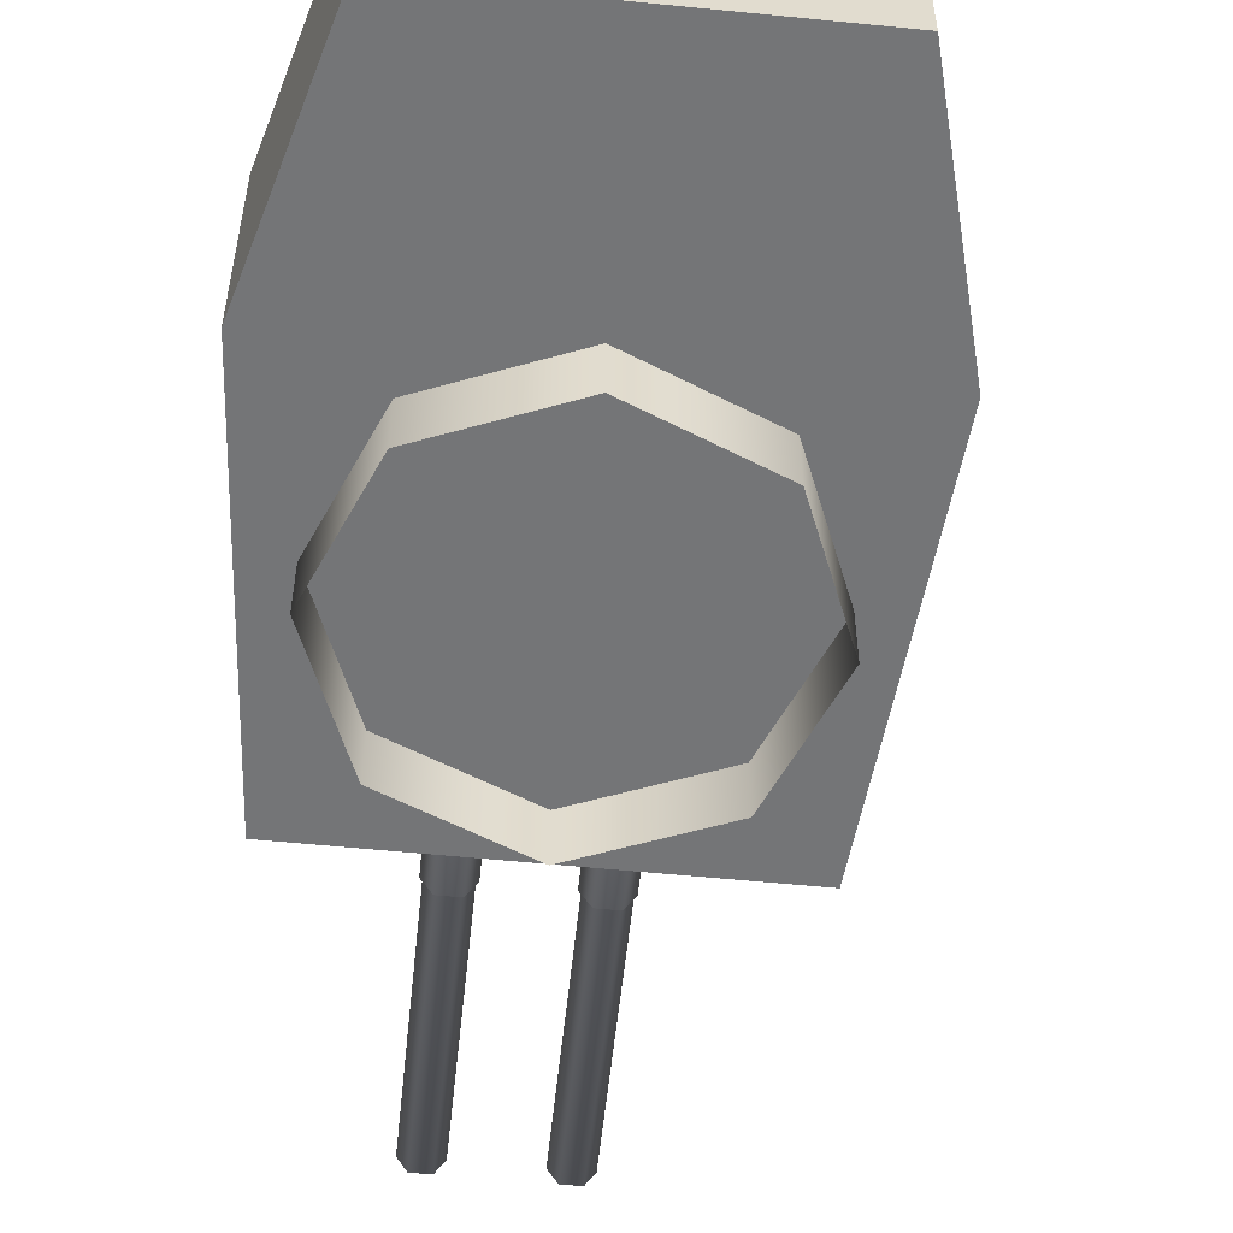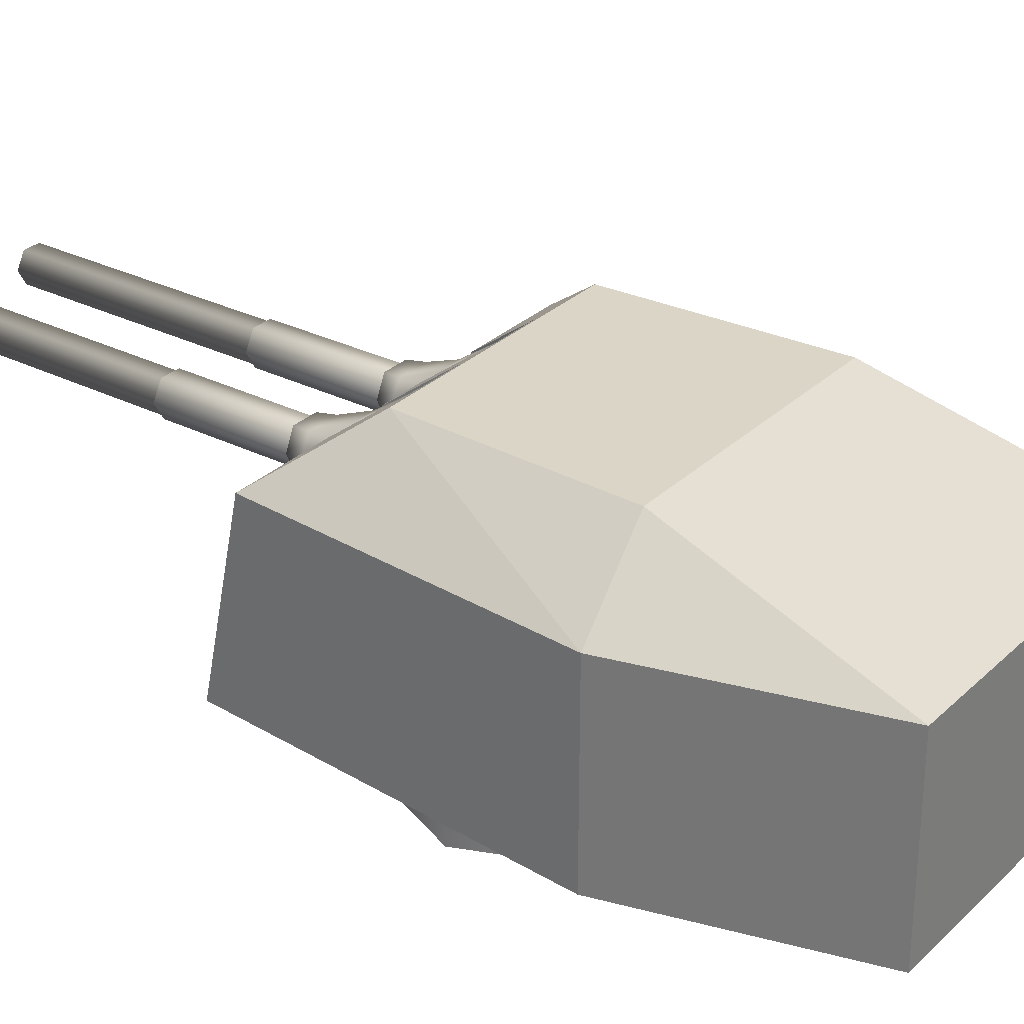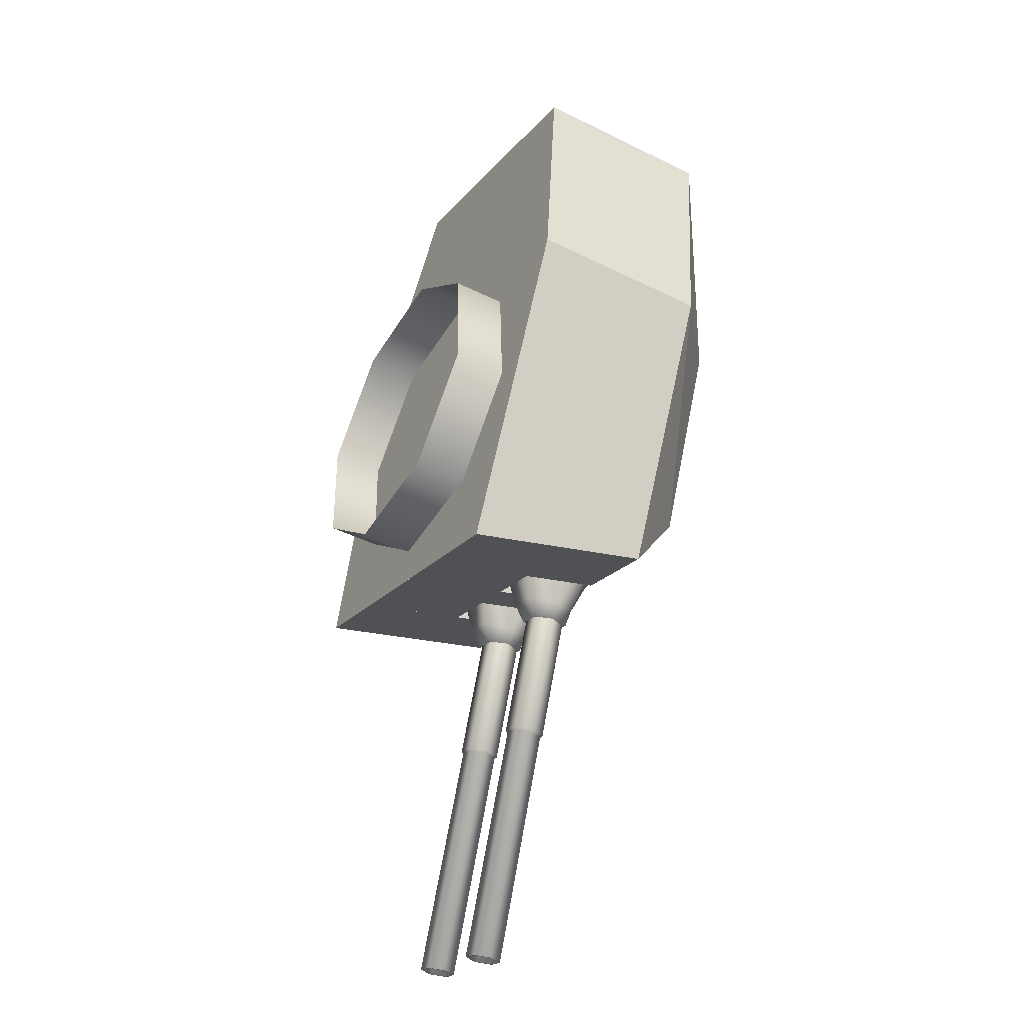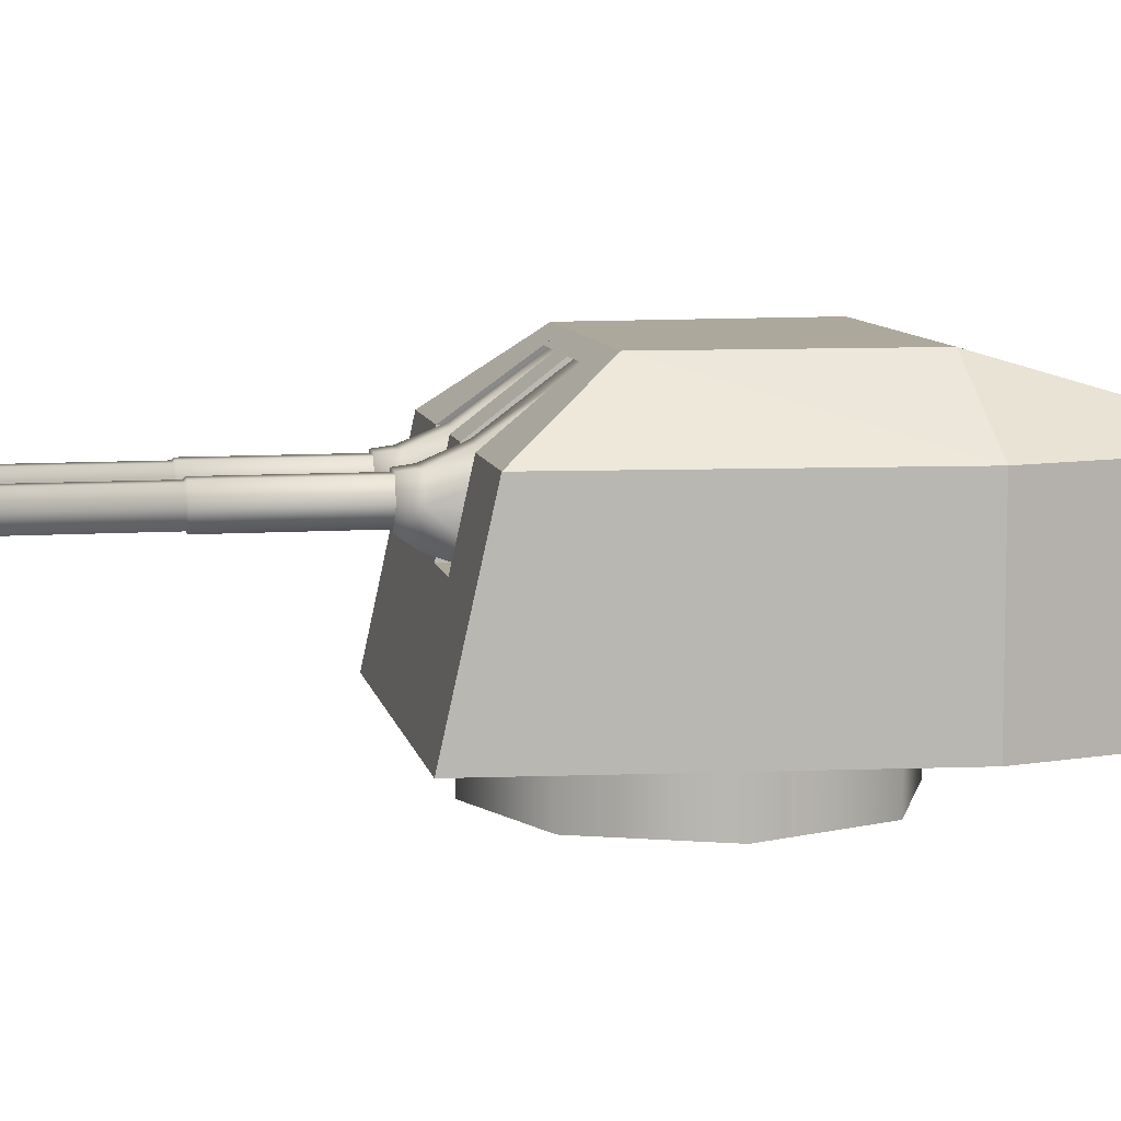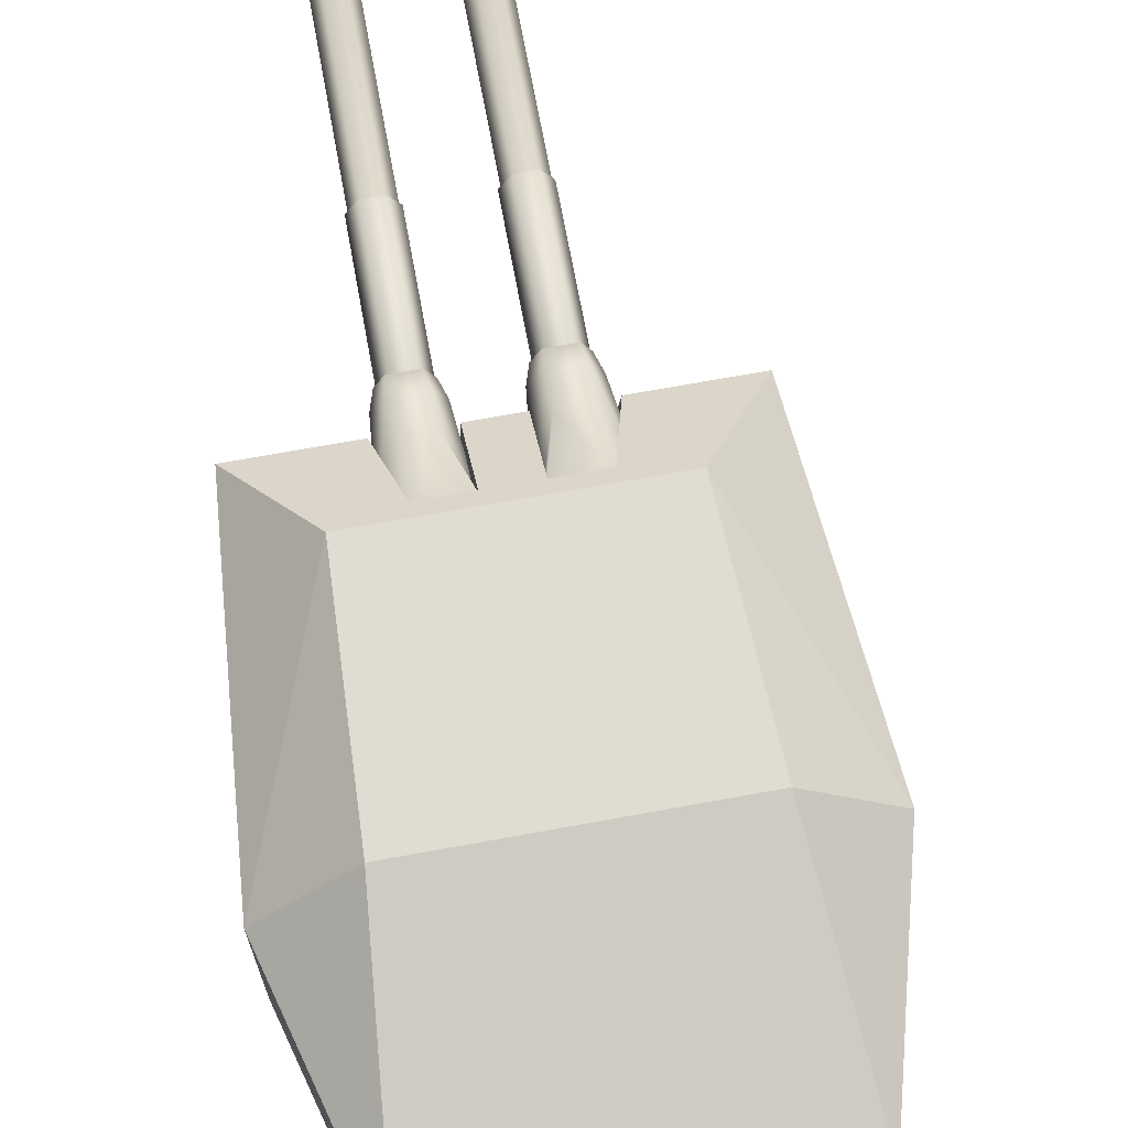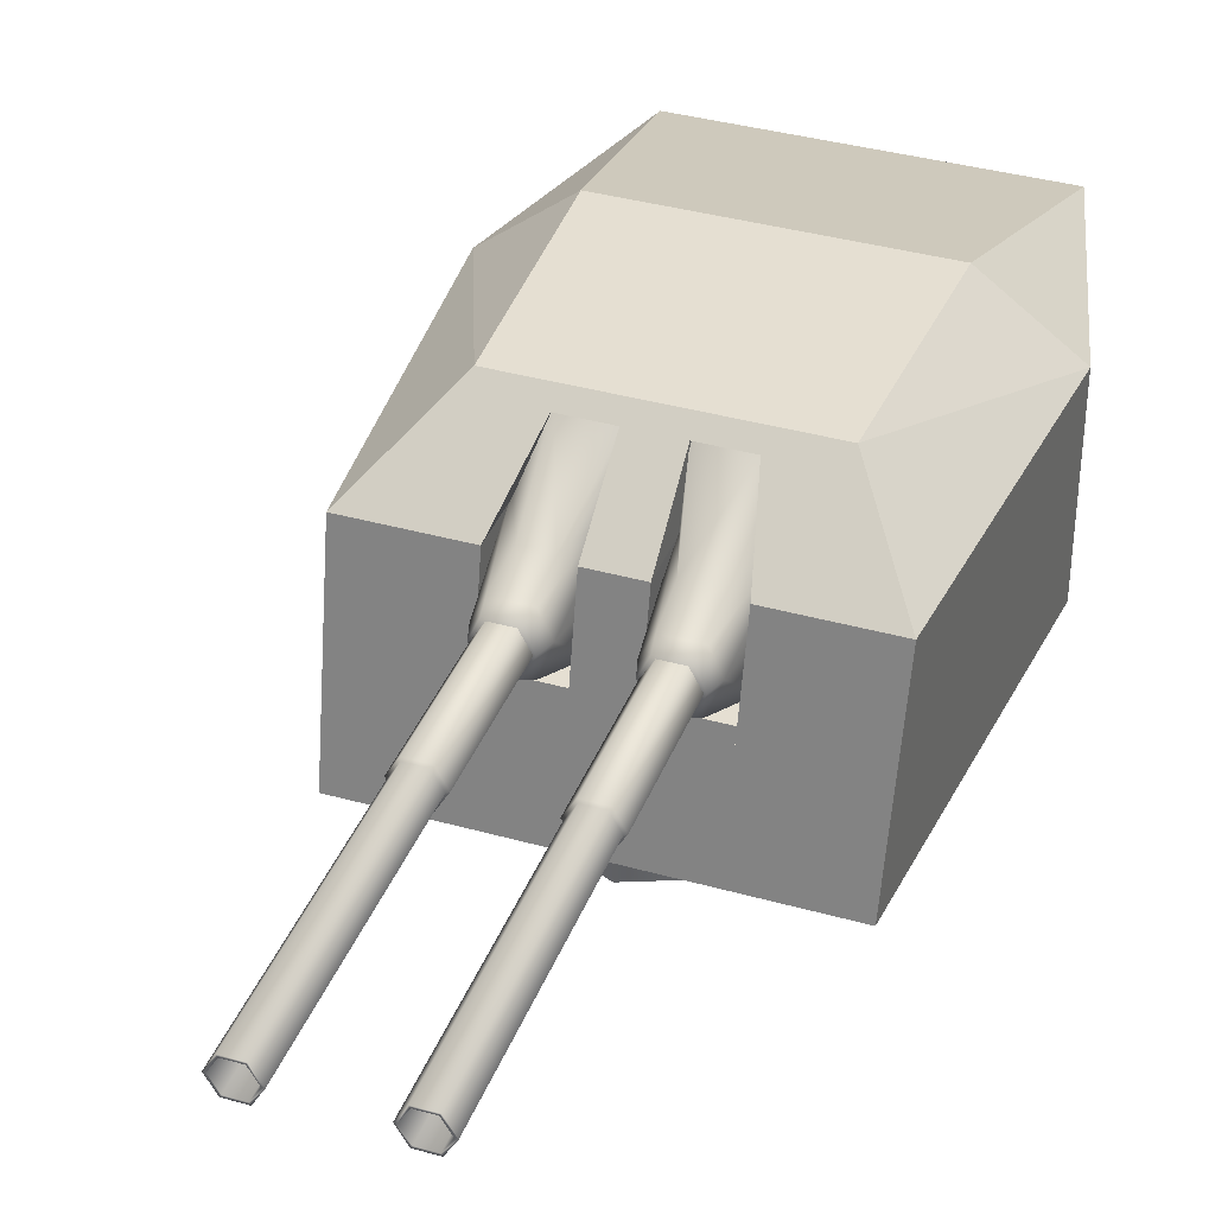
<metadata>
{"format":"obj","ext":"obj","renderer":"f3d","projection":"perspective","resolution":1024,"background":"white","views":[{"elev":-56.4,"azim":14.2,"up":"+Y"},{"elev":29.6,"azim":-33.4,"up":"+Y"},{"elev":-43.9,"azim":59.9,"up":"+Z"},{"elev":8.5,"azim":-80.4,"up":"+Y"},{"elev":69.3,"azim":9.8,"up":"+Y"},{"elev":37.5,"azim":-140.0,"up":"+Y"}]}
</metadata>
<code>
o Gun_Z39_main_barrel_Circle.005
v 40.83 6.756 -1.697
v 41.24 6.729 -1.257
v 40.76 6.606 -2.048
v 41.18 6.299 -1.408
v 40.85 6.382 -2.093
v 40.45 6.606 -1.936
v 40.35 6.382 -1.906
v 40.42 6.189 -2.123
v 40.45 6.072 -1.954
v 41.13 7.284 -0.9945
v 40.55 6.299 -1.178
v 40.61 6.729 -1.026
v 40.5 5.869 -1.331
v 40.74 6.072 -2.061
v 41.12 5.869 -1.56
v 40.58 6.756 -1.607
v 40.68 7.284 -0.829
v 40.34 6.388 -2.084
v 40.42 6.588 -2.108
v 40.75 6.388 -2.234
v 40.65 6.189 -2.208
v 40.67 6.588 -2.198
v 39.3 6.254 -5.748
v 40.47 6.254 -2.132
v 40.61 6.254 -2.186
v 39.3 6.523 -5.748
v 40.69 6.388 -2.213
v 40.61 6.523 -2.186
v 39.09 6.388 -5.668
v 40.47 6.523 -2.132
v 40.4 6.388 -2.106
v 39.16 6.254 -5.695
v 39.38 6.388 -5.775
v 39.16 6.523 -5.695
v 39.06 6.388 -5.66
v 39.31 6.234 -5.752
v 39.31 6.543 -5.752
v 39.15 6.234 -5.691
v 39.4 6.388 -5.783
v 39.15 6.543 -5.691
v 40 6.234 -3.376
v 40.25 6.388 -3.469
v 40 6.543 -3.376
v 39.91 6.388 -3.346
v 40.17 6.234 -3.438
v 40.17 6.543 -3.438
v 39.9 6.388 -3.322
v 40.18 6.215 -3.426
v 40.18 6.562 -3.426
v 39.99 6.215 -3.357
v 40.28 6.388 -3.461
v 39.99 6.562 -3.357
v 40.45 6.215 -2.107
v 40.74 6.388 -2.211
v 40.45 6.562 -2.107
v 40.36 6.388 -2.073
v 40.64 6.215 -2.177
v 40.64 6.562 -2.177
v 39.63 6.756 -1.256
v 39.45 6.606 -1.569
v 39.6 6.729 -0.6524
v 39.35 6.382 -1.54
v 39.54 6.299 -0.8068
v 39.76 6.606 -1.681
v 39.66 6.189 -1.843
v 39.86 6.382 -1.727
v 39.75 6.072 -1.696
v 39.85 7.284 -0.5269
v 40.17 6.299 -1.037
v 40.23 6.729 -0.8835
v 39.46 6.072 -1.59
v 40.12 5.869 -1.191
v 39.49 5.869 -0.9611
v 39.87 6.756 -1.346
v 40.3 7.284 -0.6924
v 39.75 6.388 -1.868
v 39.34 6.388 -1.718
v 39.67 6.588 -1.831
v 39.43 6.189 -1.758
v 39.42 6.588 -1.741
v 39.62 6.254 -1.82
v 38.16 6.254 -5.329
v 39.47 6.254 -1.766
v 39.4 6.388 -1.74
v 38.16 6.523 -5.329
v 39.47 6.523 -1.766
v 39.62 6.523 -1.82
v 38.38 6.388 -5.409
v 39.69 6.388 -1.847
v 38.31 6.254 -5.382
v 38.09 6.388 -5.302
v 38.31 6.523 -5.382
v 38.4 6.388 -5.417
v 38.07 6.388 -5.294
v 38.15 6.543 -5.325
v 38.32 6.234 -5.386
v 38.32 6.543 -5.386
v 39.17 6.234 -3.072
v 38.15 6.234 -5.325
v 38.92 6.388 -2.98
v 39.17 6.543 -3.072
v 39.25 6.388 -3.103
v 39 6.234 -3.011
v 39 6.543 -3.011
v 39.28 6.388 -3.095
v 39 6.215 -2.991
v 39 6.562 -2.991
v 38.9 6.388 -2.956
v 39.19 6.562 -3.06
v 39.65 6.215 -1.811
v 39.19 6.215 -3.06
v 39.36 6.388 -1.707
v 39.65 6.562 -1.811
v 39.74 6.388 -1.845
v 39.46 6.215 -1.741
v 39.46 6.562 -1.741
v 41.95 6.722 -2.152
v 43.28 4.837 0.6701
v 41.78 4.837 -2.532
v 43.49 6.722 2.91
v 42.04 4.837 3.443
v 43.49 4.837 2.91
v 40.67 7.27 -0.9213
v 40.63 6.722 -1.037
v 40.43 6.722 -1.592
v 41.29 4.837 1.403
v 43.28 6.722 0.6701
v 42.49 7.386 0.8653
v 41.65 7.386 -1.121
v 42.04 6.722 3.443
v 41.26 7.386 1.319
v 41.01 6.722 -1.805
v 41.65 7.386 -1.121
v 41.95 6.722 -2.152
v 41.78 4.837 -2.532
v 40.85 4.837 -2.191
v 40.21 6.722 -1.513
v 40.72 7.386 -0.7782
v 40.43 6.722 -1.592
v 40.28 4.837 -1.982
v 40.07 4.837 -1.905
v 40.37 5.929 -1.756
v 40.85 4.837 -2.191
v 40.28 4.837 -1.982
v 41.1 7.386 -0.9178
v 41.08 7.27 -1.074
v 41.21 6.722 -1.25
v 41.11 7.27 -1.008
v 40.53 5.929 -1.318
v 41.01 6.722 -1.805
v 41.1 5.929 -1.529
v 40.94 5.929 -1.968
v 40.69 7.27 -0.8555
v 39.29 4.837 2.135
v 38.48 6.722 -0.8746
v 38.36 4.837 -1.277
v 40.59 6.722 3.976
v 40.59 4.837 3.976
v 40.2 6.722 -0.8783
v 40.25 7.27 -0.768
v 40 6.722 -1.434
v 39.29 6.722 2.135
v 40.02 7.386 1.772
v 39.37 7.386 -0.2834
v 39.37 7.386 -0.2834
v 39.42 6.722 -1.221
v 38.48 6.722 -0.8746
v 40.51 7.386 -0.7021
v 38.36 4.837 -1.277
v 39.29 4.837 -1.618
v 40.31 7.386 -0.626
v 40 6.722 -1.434
v 39.86 4.837 -1.828
v 39.29 4.837 -1.618
v 39.94 5.929 -1.6
v 39.86 4.837 -1.828
v 39.93 7.386 -0.4864
v 39.84 7.27 -0.6155
v 39.62 6.722 -0.6654
v 39.42 6.722 -1.221
v 40.1 5.929 -1.161
v 39.53 5.929 -0.9498
v 39.37 5.929 -1.388
v 40.28 7.27 -0.7022
v 39.86 7.27 -0.5498
v 40.07 4.837 -1.905
v 41.1 7.386 -0.9178
v 40.51 7.386 -0.7021
v 40.72 7.386 -0.7782
v 39.93 7.386 -0.4864
v 40.31 7.386 -0.626
v 42.29 4.864 -0.5591
v 41.45 4.291 -1.47
v 41.45 4.864 -1.47
v 41.33 4.864 1.52
v 42.24 4.291 0.6796
v 42.24 4.864 0.6796
v 40.21 4.291 -1.52
v 40.21 4.864 -1.52
v 42.29 4.291 -0.5591
v 39.3 4.291 -0.6797
v 39.25 4.864 0.559
v 39.3 4.864 -0.6797
v 40.09 4.291 1.47
v 40.09 4.864 1.47
v 39.25 4.291 0.559
v 41.33 4.291 1.52
f 117 118 119
f 120 121 122
f 123 124 125
f 122 126 118
f 126 119 118
f 127 122 118
f 120 127 128
f 127 129 128
f 130 128 131
f 132 133 134
f 129 131 128
f 132 135 136
f 137 138 139
f 137 140 141
f 142 143 144
f 123 145 146
f 146 147 148
f 125 149 142
f 150 151 147
f 142 151 152
f 146 153 123
f 124 148 147
f 154 155 156
f 121 157 158
f 159 160 161
f 126 158 154
f 156 126 154
f 158 162 154
f 157 163 162
f 162 164 155
f 130 163 157
f 165 166 167
f 164 131 168
f 169 166 170
f 171 137 172
f 173 137 141
f 174 175 176
f 177 160 178
f 178 179 180
f 181 161 175
f 180 182 183
f 182 175 183
f 184 178 160
f 185 184 159
f 117 127 118
f 120 130 121
f 123 153 124
f 122 121 126
f 126 186 119
f 127 120 122
f 127 117 129
f 130 120 128
f 132 187 133
f 129 168 131
f 132 134 135
f 137 188 138
f 137 139 140
f 142 152 143
f 123 189 145
f 146 150 147
f 125 124 149
f 150 152 151
f 142 149 151
f 146 148 153
f 147 151 124
f 151 149 124
f 124 153 148
f 154 162 155
f 121 130 157
f 159 184 160
f 126 121 158
f 156 186 126
f 158 157 162
f 162 163 164
f 130 131 163
f 165 190 166
f 164 163 131
f 169 167 166
f 171 188 137
f 173 172 137
f 174 183 175
f 177 191 160
f 178 185 179
f 181 159 161
f 180 179 182
f 182 181 175
f 184 185 178
f 181 182 159
f 182 179 159
f 179 185 159
f 1 2 3
f 2 4 5
f 6 1 3
f 7 8 9
f 10 2 1
f 11 12 7
f 13 14 15
f 12 16 6
f 4 15 5
f 10 16 17
f 16 12 17
f 13 7 9
f 6 18 7
f 7 13 11
f 5 15 14
f 5 3 2
f 7 12 6
f 19 20 18
f 18 21 8
f 14 8 21
f 3 20 22
f 6 22 19
f 5 21 20
f 23 24 25
f 26 27 28
f 29 30 31
f 32 31 24
f 33 25 27
f 34 28 30
f 32 35 29
f 33 36 23
f 34 37 26
f 23 38 32
f 26 39 33
f 29 40 34
f 36 41 38
f 37 42 39
f 35 43 40
f 38 44 35
f 39 45 36
f 40 46 37
f 41 47 44
f 42 48 45
f 43 49 46
f 41 48 50
f 46 51 42
f 44 52 43
f 48 53 50
f 49 54 51
f 47 55 52
f 50 56 47
f 51 57 48
f 52 58 49
f 59 60 61
f 61 62 63
f 59 64 60
f 65 66 67
f 68 59 61
f 69 66 70
f 71 72 73
f 70 64 74
f 63 62 73
f 74 68 75
f 74 75 70
f 72 67 66
f 76 64 66
f 66 69 72
f 62 71 73
f 62 61 60
f 66 64 70
f 77 78 76
f 79 76 65
f 71 65 67
f 60 77 62
f 64 80 60
f 62 79 71
f 81 82 83
f 84 85 86
f 87 88 89
f 89 90 81
f 83 91 84
f 86 92 87
f 93 90 88
f 82 94 91
f 95 92 85
f 96 82 90
f 94 85 91
f 97 88 92
f 98 99 96
f 100 95 94
f 101 93 97
f 102 96 93
f 103 94 99
f 104 97 95
f 105 98 102
f 106 100 103
f 107 101 104
f 98 106 103
f 108 104 100
f 109 102 101
f 110 106 111
f 112 107 108
f 113 105 109
f 114 111 105
f 115 108 106
f 116 109 107
f 6 16 1
f 7 18 8
f 13 9 14
f 10 1 16
f 6 19 18
f 19 22 20
f 18 20 21
f 14 9 8
f 3 5 20
f 6 3 22
f 5 14 21
f 23 32 24
f 26 33 27
f 29 34 30
f 32 29 31
f 33 23 25
f 34 26 28
f 32 38 35
f 33 39 36
f 34 40 37
f 23 36 38
f 26 37 39
f 29 35 40
f 36 45 41
f 37 46 42
f 35 44 43
f 38 41 44
f 39 42 45
f 40 43 46
f 41 50 47
f 42 51 48
f 43 52 49
f 41 45 48
f 46 49 51
f 44 47 52
f 48 57 53
f 49 58 54
f 47 56 55
f 50 53 56
f 51 54 57
f 52 55 58
f 59 74 64
f 65 76 66
f 71 67 72
f 74 59 68
f 76 78 64
f 77 80 78
f 79 77 76
f 71 79 65
f 60 80 77
f 64 78 80
f 62 77 79
f 81 90 82
f 84 91 85
f 87 92 88
f 89 88 90
f 83 82 91
f 86 85 92
f 93 96 90
f 82 99 94
f 95 97 92
f 96 99 82
f 94 95 85
f 97 93 88
f 98 103 99
f 100 104 95
f 101 102 93
f 102 98 96
f 103 100 94
f 104 101 97
f 105 111 98
f 106 108 100
f 107 109 101
f 98 111 106
f 108 107 104
f 109 105 102
f 110 115 106
f 112 116 107
f 113 114 105
f 114 110 111
f 115 112 108
f 116 113 109
f 192 193 194
f 195 196 197
f 194 198 199
f 197 200 192
f 201 202 203
f 204 195 205
f 198 203 199
f 206 205 202
f 192 200 193
f 195 207 196
f 194 193 198
f 197 196 200
f 201 206 202
f 204 207 195
f 198 201 203
f 206 204 205

</code>
